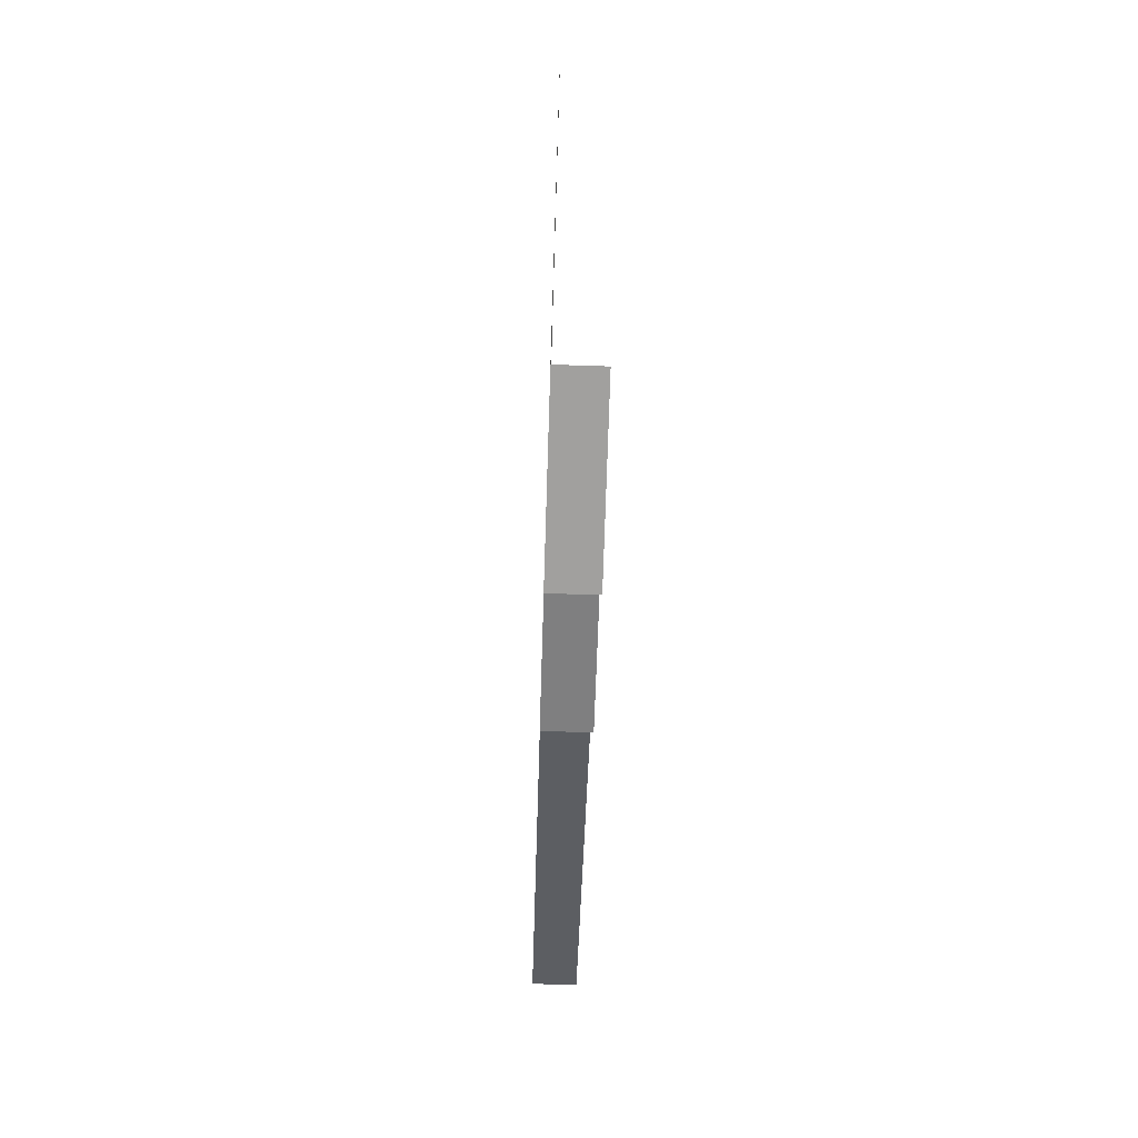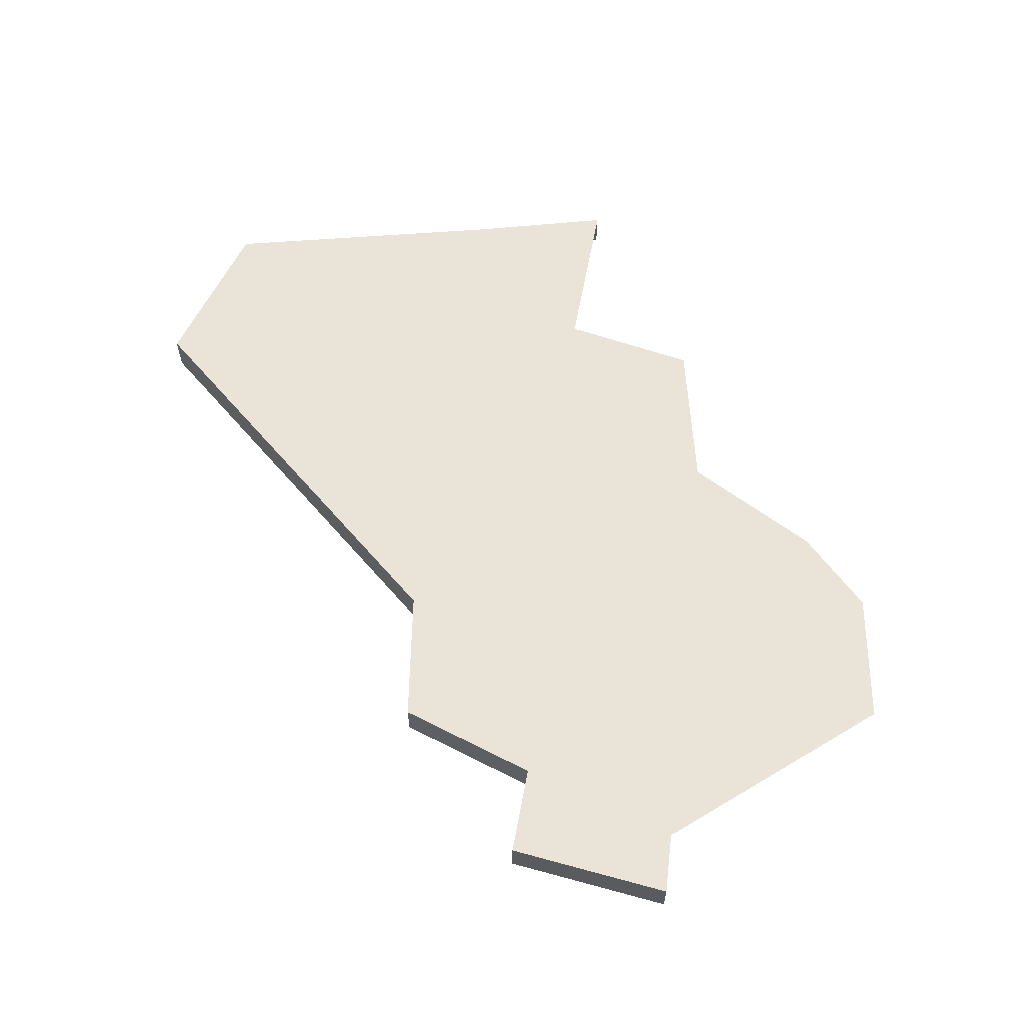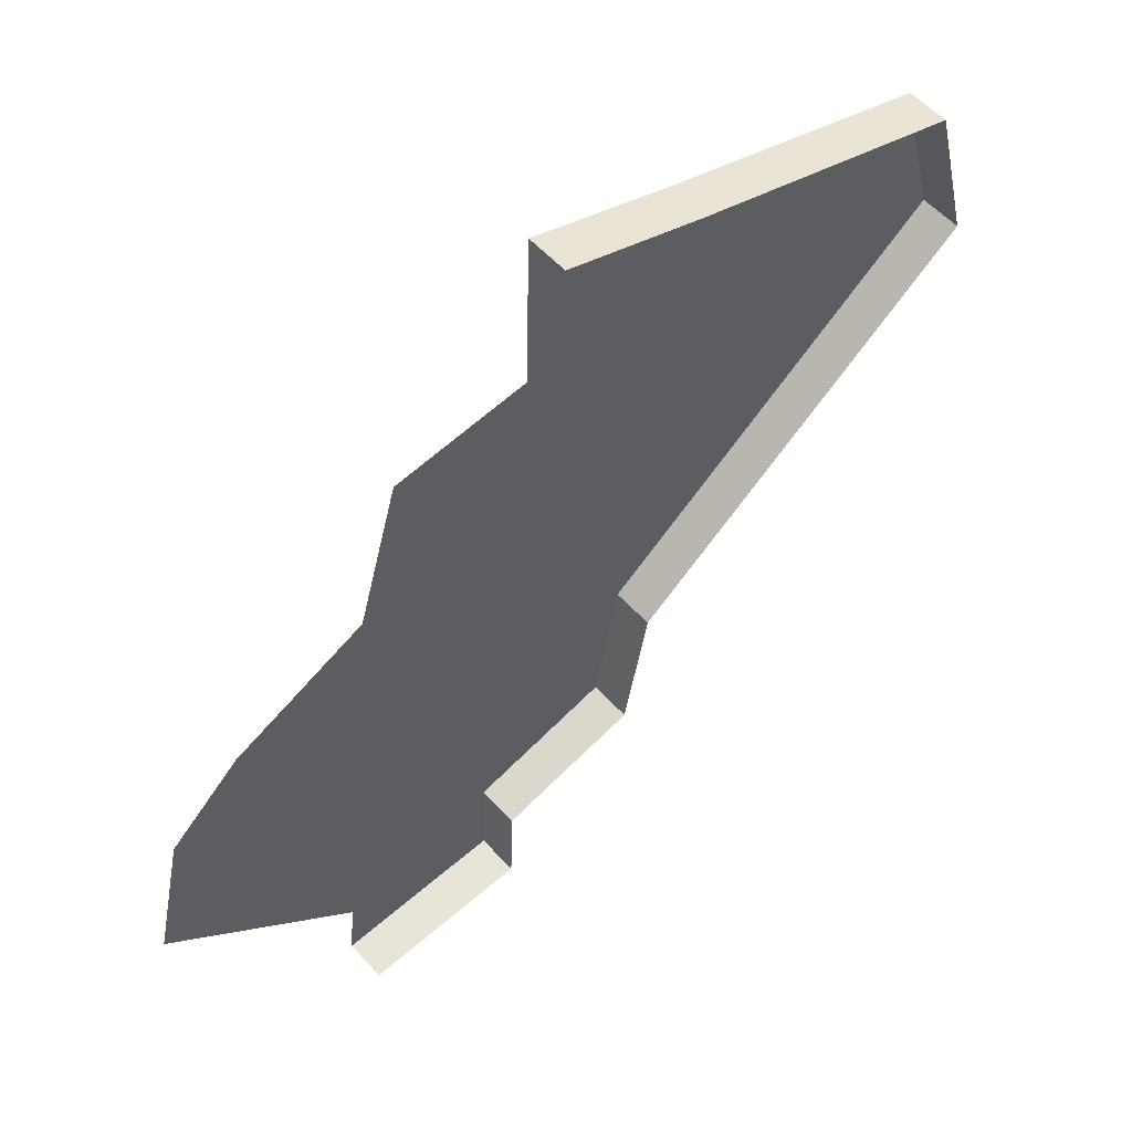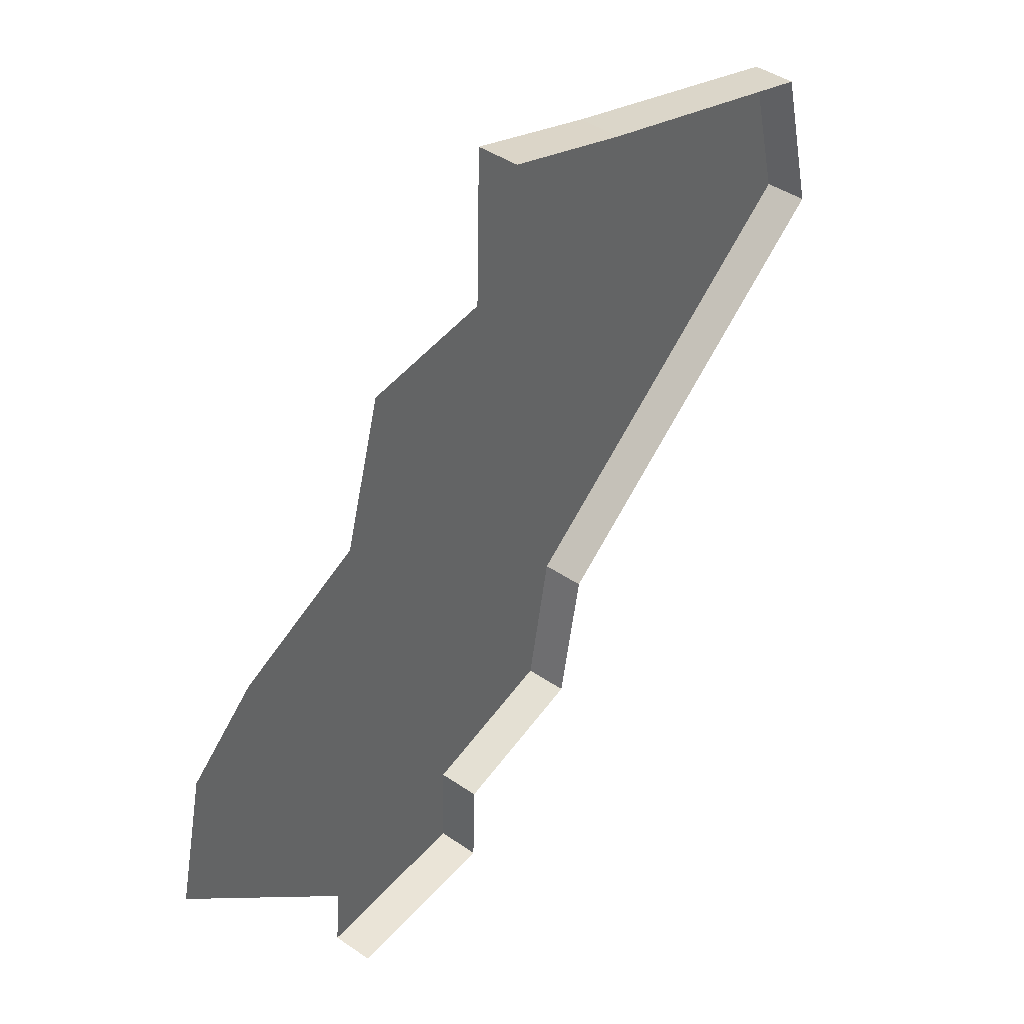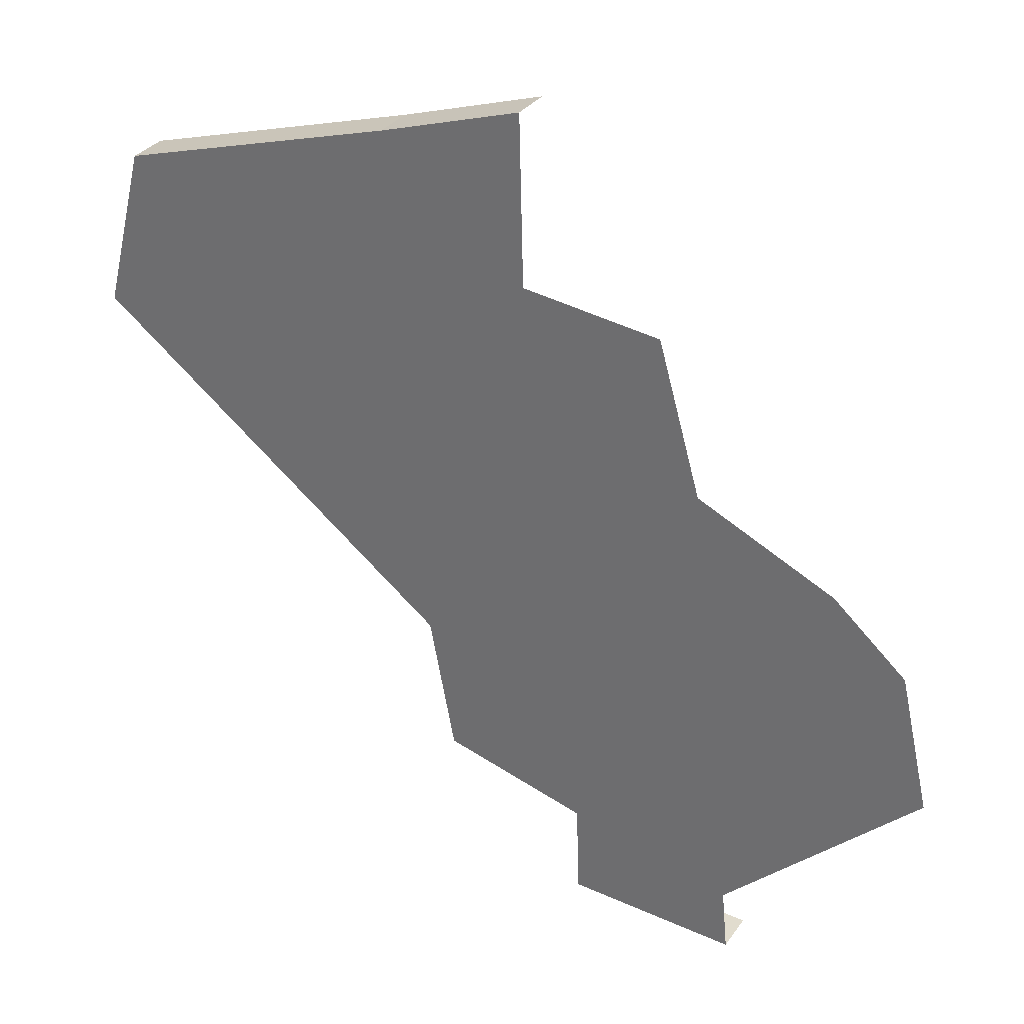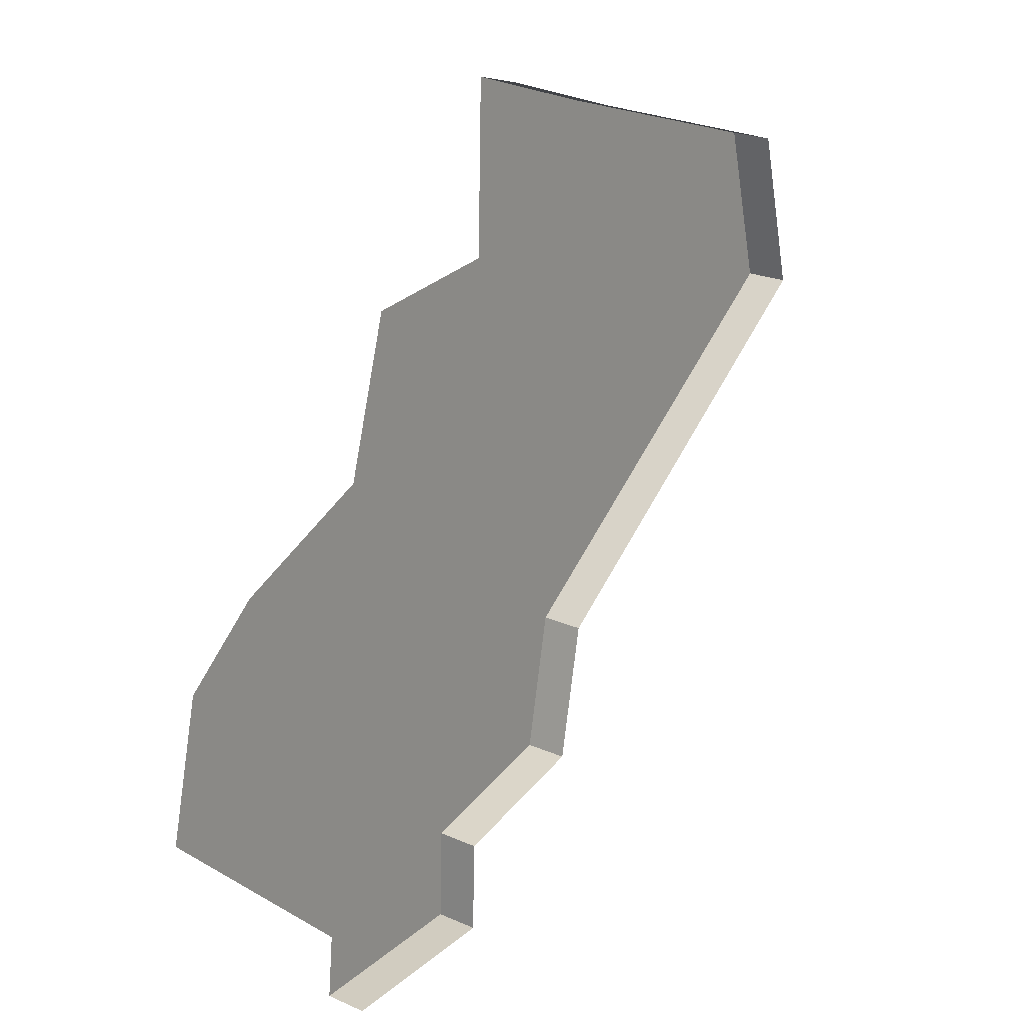
<metadata>
{"format":"obj","ext":"obj","renderer":"f3d","projection":"perspective","resolution":1024,"background":"white","views":[{"elev":-75.3,"azim":-91.8,"up":"+Z"},{"elev":60.9,"azim":-167.8,"up":"+Y"},{"elev":55.2,"azim":-41.2,"up":"+Z"},{"elev":42.8,"azim":-50.7,"up":"+Z"},{"elev":31.7,"azim":-151.0,"up":"+Z"},{"elev":22.0,"azim":-52.0,"up":"+Z"}]}
</metadata>
<code>
o province_095
v 1.508 0.006502 -0.2771
v 1.523 0.006502 -0.2134
v 1.558 0.006502 -0.1826
v 1.712 0.006502 0.008608
v 1.71 0.006502 -0.07156
v 1.644 0.006502 -0.07978
v 1.623 0.006502 -0.1517
v 1.601 0.006502 -0.3655
v 1.914 0.006502 -0.05323
v 1.779 0.006502 -0.01326
v 1.598 0.006502 -0.3953
v 1.678 0.006502 -0.3904
v 1.679 0.006502 -0.3467
v 1.748 0.006502 -0.3278
v 1.76 0.006502 -0.2635
v 1.933 0.006502 -0.1306
v 1.598 -0.0135 -0.3953
v 1.678 -0.0135 -0.3904
v 1.679 -0.0135 -0.3467
v 1.748 -0.0135 -0.3278
v 1.76 -0.0135 -0.2635
v 1.933 -0.0135 -0.1306
v 1.712 -0.0135 0.008608
v 1.914 -0.0135 -0.05323
v 1.779 -0.0135 -0.01326
f 13 12 8
f 12 17 11
f 13 18 12
f 14 19 13
f 15 20 14
f 16 21 15
f 10 24 9
f 4 25 10
f 9 22 16
f 7 6 5
f 5 4 10
f 10 9 16
f 15 14 13
f 10 16 5
f 16 15 5
f 7 5 15
f 2 3 1
f 3 7 13
f 8 3 13
f 8 1 3
f 12 11 8
f 15 13 7
f 12 18 17
f 13 19 18
f 14 20 19
f 15 21 20
f 16 22 21
f 10 25 24
f 4 23 25
f 9 24 22

</code>
